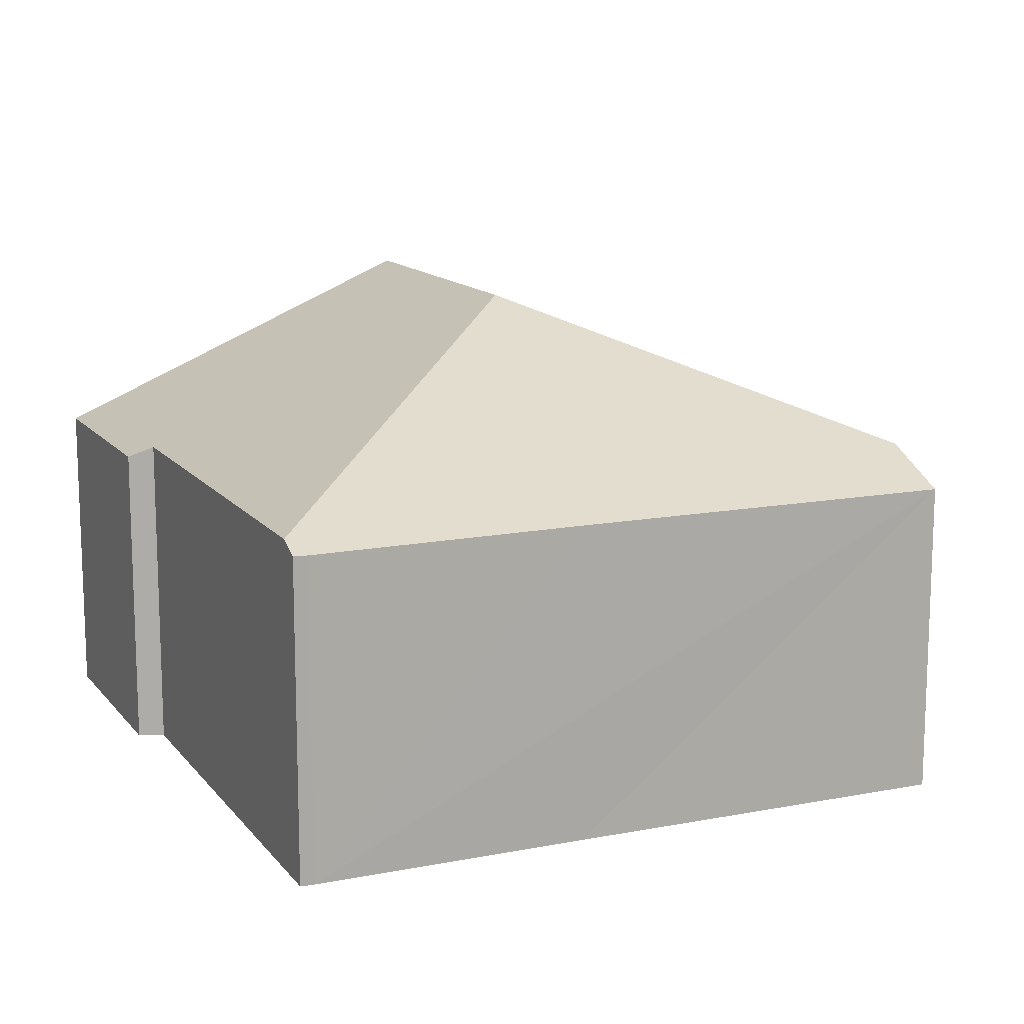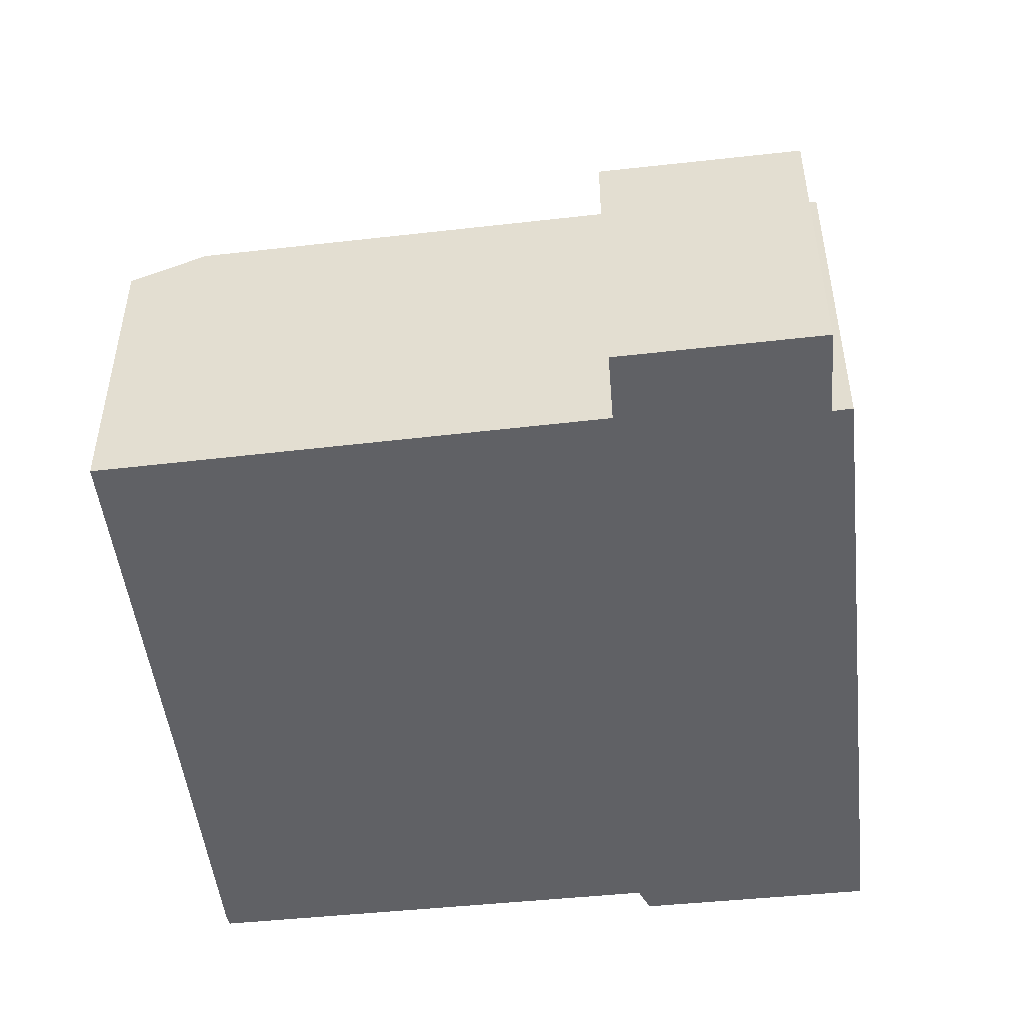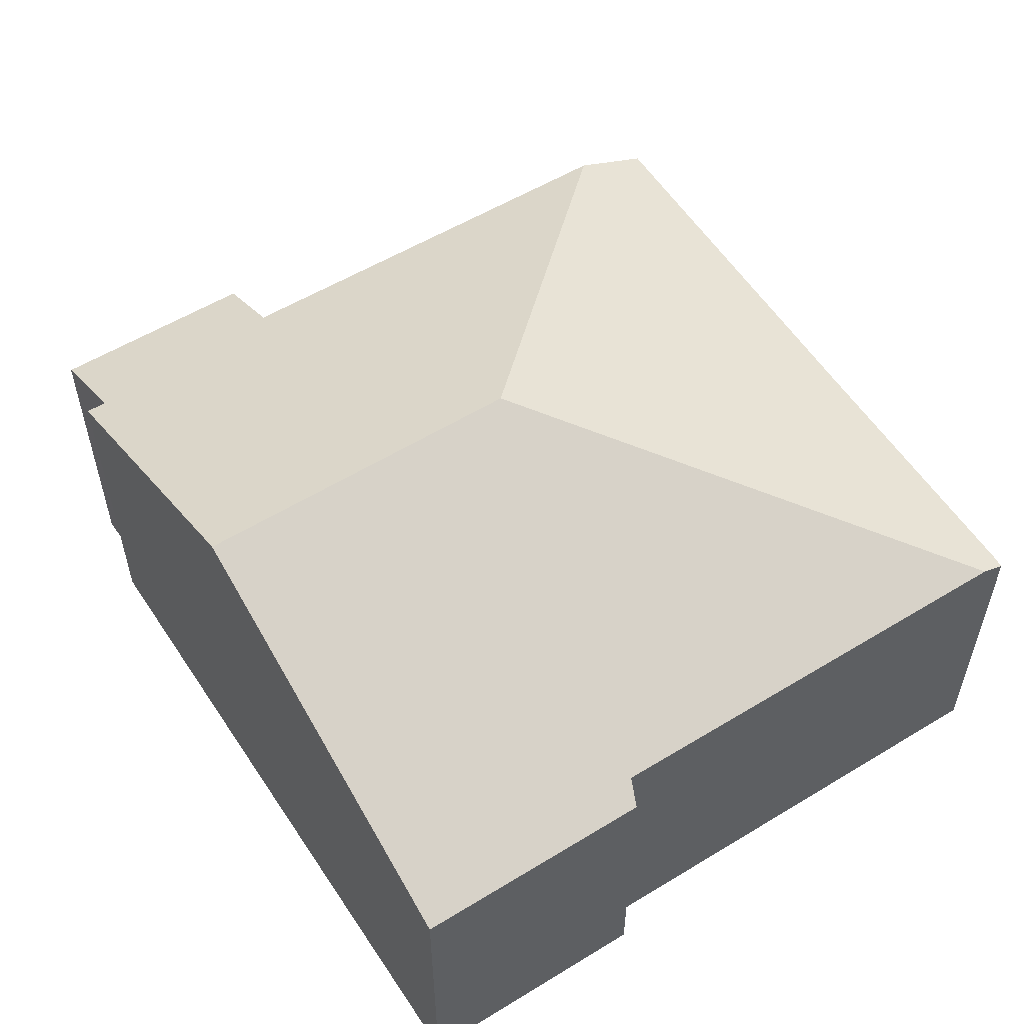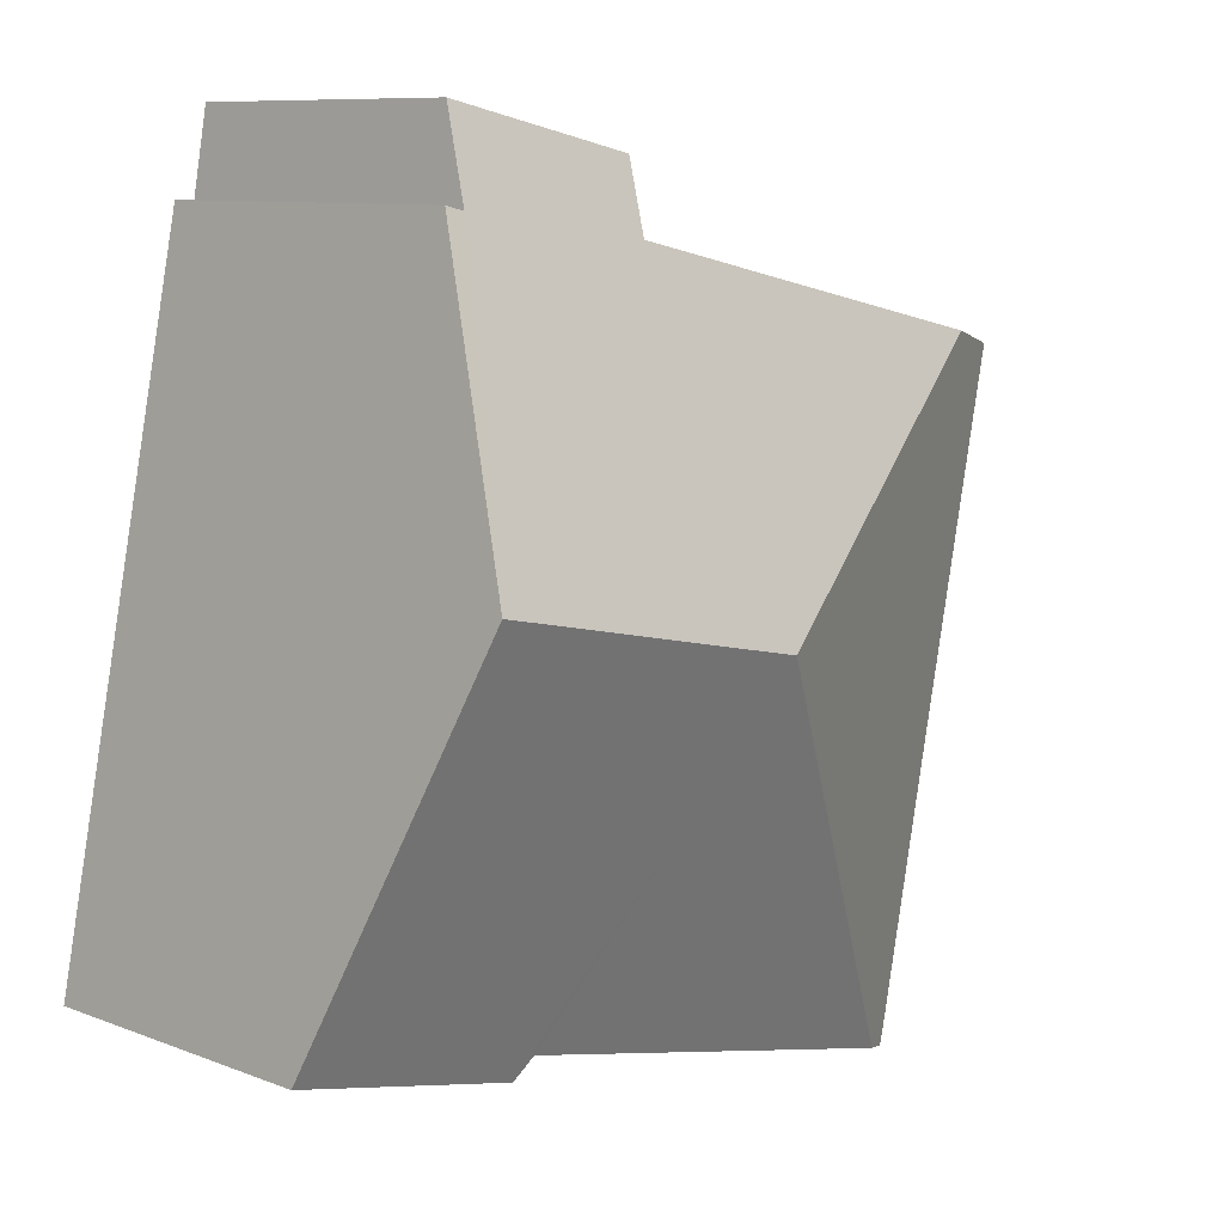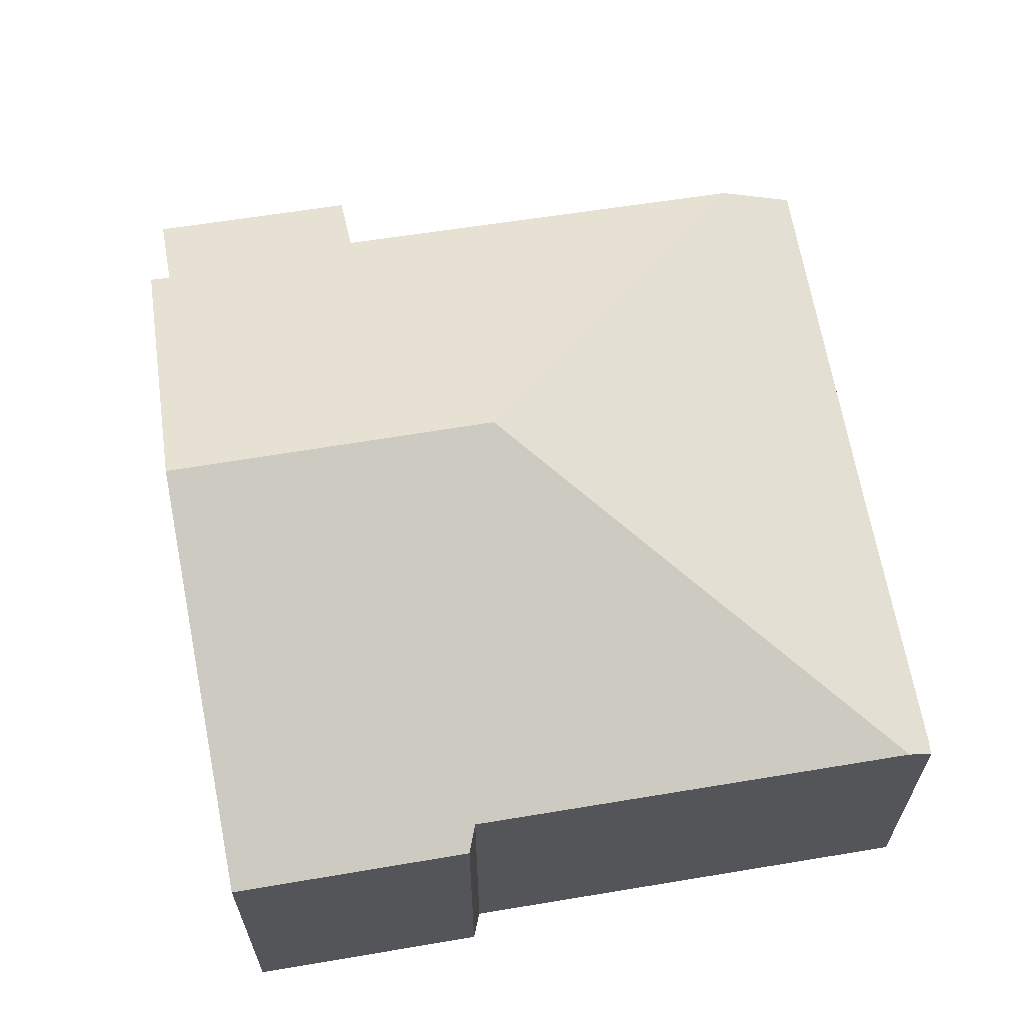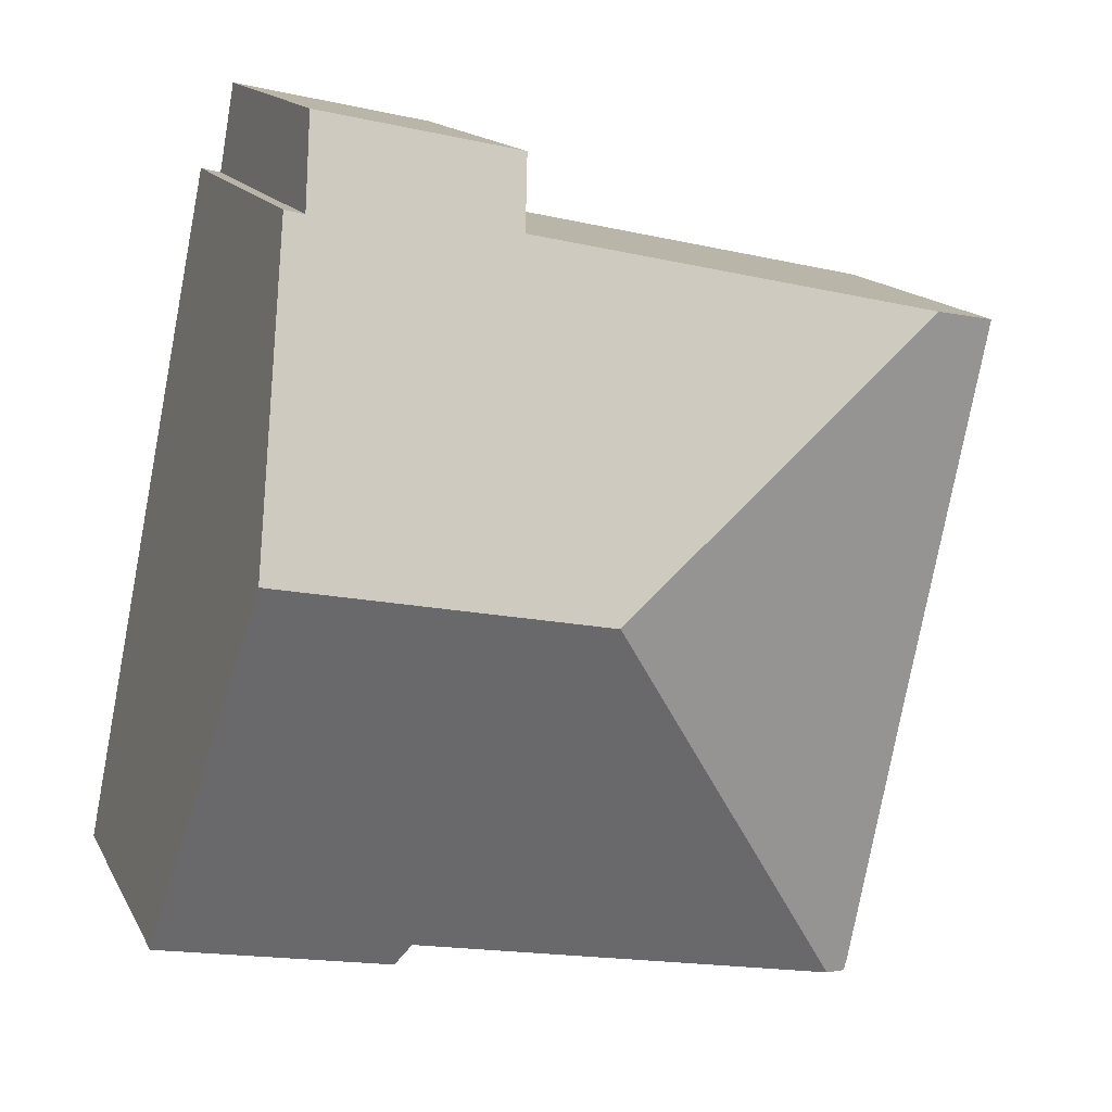
<metadata>
{"format":"obj","ext":"obj","renderer":"f3d","projection":"perspective","resolution":1024,"background":"white","views":[{"elev":13.3,"azim":-125.5,"up":"+Y"},{"elev":-49.2,"azim":-5.1,"up":"+Y"},{"elev":56.5,"azim":135.7,"up":"+Y"},{"elev":9.1,"azim":135.6,"up":"+Z"},{"elev":64.4,"azim":158.7,"up":"+Y"},{"elev":14.6,"azim":160.9,"up":"+Z"}]}
</metadata>
<code>
v  2.488 5.801 -12.03
v  2.994 5.997 -12.18
v  2.559 5.81 -12.27
v  8.238 8.838 -4.198
v  1.478 5.81 -7.044
v  0 5.801 3.552e-16
v  1.38 6.396 0.307
v  12.5 5.779 4.109
v  9.03 6.348 2.01
v  8.808 5.796 3.304
v  12.78 6.467 2.497
v  14.24 8.838 -2.953
v  13.14 6.462 2.586
v  11.34 5.805 -10.92
v  15.65 5.801 -10.03
v  11.06 6 -10.5
v  2.559 7.514e-16 -12.27
v  2.488 7.367e-16 -12.03
v  1.478 4.313e-16 -7.044
v  0 0 0
v  9.03 -1.231e-16 2.01
v  8.808 -2.023e-16 3.304
v  1.38 -1.88e-17 0.307
v  12.5 -2.516e-16 4.109
v  12.78 -1.529e-16 2.497
v  13.14 -1.583e-16 2.586
v  14.24 1.808e-16 -2.953
v  15.65 6.142e-16 -10.03
v  11.34 6.685e-16 -10.92
v  11.06 6.429e-16 -10.5
v  2.994 7.458e-16 -12.18
g defaultobject
f 1 2 3
f 2 1 4
f 4 1 5
f 4 5 6
f 4 6 7
f 8 9 10
f 9 8 4
f 4 8 11
f 4 11 12
f 12 11 13
f 4 7 9
f 14 12 15
f 12 14 4
f 4 14 16
f 4 16 2
f 17 1 3
f 1 17 18
f 18 5 1
f 5 18 6
f 6 18 19
f 6 19 20
f 21 10 9
f 10 21 22
f 6 9 7
f 9 6 20
f 9 20 21
f 21 20 23
f 22 8 10
f 8 22 24
f 25 13 11
f 13 25 26
f 8 25 11
f 25 8 24
f 26 12 13
f 12 26 15
f 15 26 27
f 15 27 28
f 15 29 14
f 29 15 28
f 30 2 16
f 2 30 31
f 2 31 3
f 3 31 17
f 14 30 16
f 30 14 29
f 22 25 24
f 25 27 26
f 27 25 22
f 27 22 21
f 27 21 23
f 27 23 28
f 28 23 20
f 28 20 19
f 28 19 30
f 30 19 31
f 31 19 18
f 31 18 17
f 29 28 30

</code>
